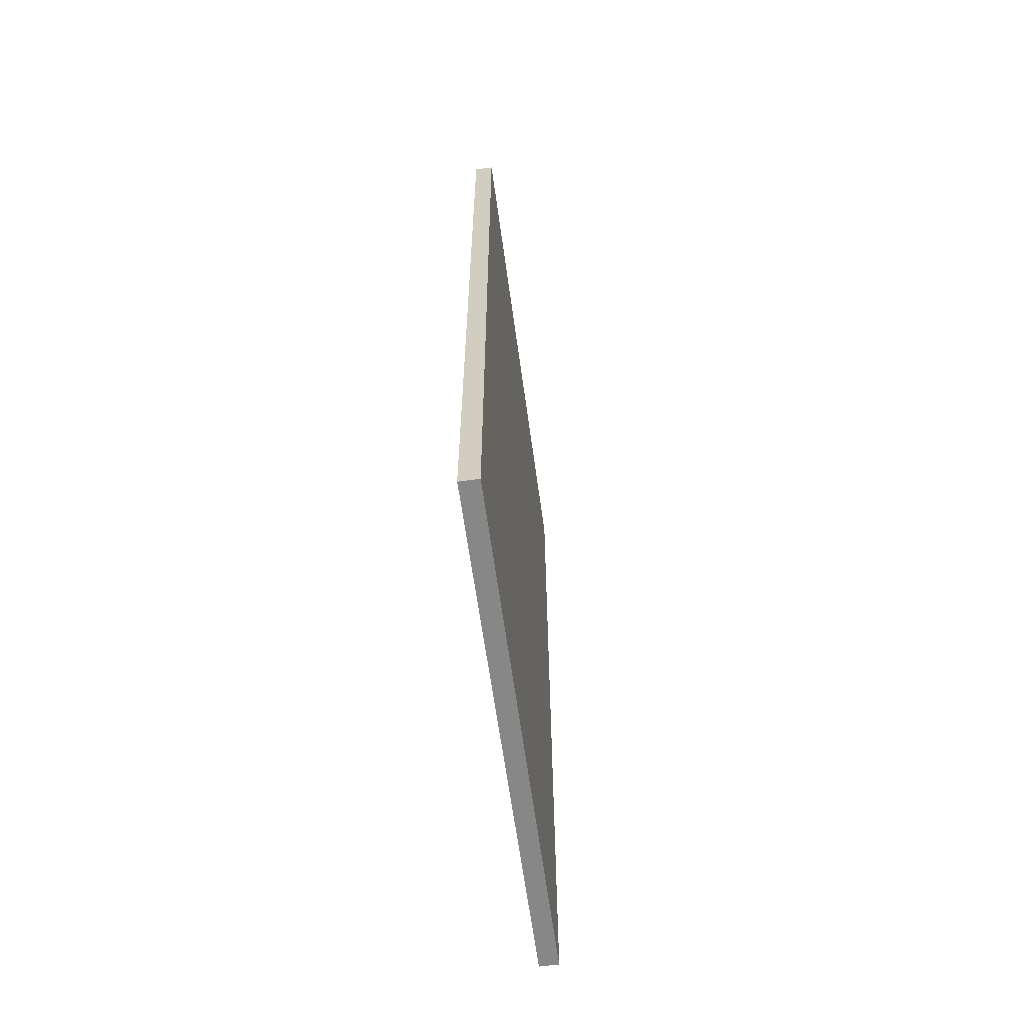
<metadata>
{"format":"obj","ext":"obj","renderer":"f3d","projection":"perspective","resolution":1024,"background":"white","views":[{"elev":-62.6,"azim":-172.2,"up":"+Y"}]}
</metadata>
<code>
v -0.019 -0.861 -0.5082
v 0.019 -0.861 -0.5082
v -0.019 -0.861 0.5082
v 0.019 -0.861 0.5082
v -0.019 0.861 -0.5082
v 0.019 0.861 -0.5082
v -0.019 0.861 0.5082
v 0.019 0.861 0.5082
v 0 0.861 0
v 0.019 0.861 0
v 0 0.861 -0.5082
v -0.019 0.861 0
v 0 0.861 0.5082
v -0.019 -0.861 0
v -0.019 0 0
v -0.019 0 -0.5082
v -0.019 0 0.5082
v 0 -0.861 -0.5082
v 0 -0.861 0
v 0.019 -0.861 0
v 0 -0.861 0.5082
v 0.019 0 -0.5082
v 0.019 0 0
v 0.019 0 0.5082
v 0 0 0.5082
v 0 0 -0.5082
v -0.009498 0.861 -0.2541
v 0 0.861 -0.2541
v -0.009498 0.861 -0.5082
v 0.009498 0.861 0.2541
v 0.019 0.861 0.2541
v 0.009498 0.861 0
v 0.019 0.861 -0.2541
v 0.009498 0.861 -0.5082
v 0.009498 0.861 -0.2541
v -0.019 0.861 -0.2541
v -0.009498 0.861 0
v -0.019 0.861 0.2541
v -0.009498 0.861 0.5082
v -0.009498 0.861 0.2541
v 0.009498 0.861 0.5082
v 0 0.861 0.2541
v -0.019 -0.861 -0.2541
v -0.019 -0.4305 -0.2541
v -0.019 -0.4305 -0.5082
v -0.019 -0.861 0.2541
v -0.019 -0.4305 0.2541
v -0.019 -0.4305 0
v -0.019 0.4305 -0.2541
v -0.019 0.4305 -0.5082
v -0.019 0 -0.2541
v -0.019 -0.4305 0.5082
v -0.019 0 0.2541
v -0.019 0.4305 0.5082
v -0.019 0.4305 0.2541
v -0.019 0.4305 0
v -0.009498 -0.861 -0.5082
v -0.009498 -0.861 -0.2541
v 0.009498 -0.861 -0.5082
v 0.009498 -0.861 -0.2541
v 0 -0.861 -0.2541
v -0.009498 -0.861 0.2541
v -0.009498 -0.861 0
v 0.019 -0.861 -0.2541
v 0.009498 -0.861 0
v 0.019 -0.861 0.2541
v 0.009498 -0.861 0.5082
v 0.009498 -0.861 0.2541
v -0.009498 -0.861 0.5082
v 0 -0.861 0.2541
v 0.019 -0.4305 -0.5082
v 0.019 0 -0.2541
v 0.019 -0.4305 -0.2541
v 0.019 0.4305 -0.5082
v 0.019 0.4305 -0.2541
v 0.019 0.4305 0.2541
v 0.019 0.4305 0
v 0.019 -0.4305 0
v 0.019 0.4305 0.5082
v 0.019 0 0.2541
v 0.019 -0.4305 0.5082
v 0.019 -0.4305 0.2541
v 0 -0.4305 0.5082
v -0.009498 -0.4305 0.5082
v 0.009498 -0.4305 0.5082
v 0.009498 0.4305 0.5082
v 0.009498 0 0.5082
v -0.009498 0 0.5082
v 0 0.4305 0.5082
v -0.009498 0.4305 0.5082
v -0.009498 -0.4305 -0.5082
v -0.009498 0.4305 -0.5082
v -0.009498 0 -0.5082
v 0.009498 -0.4305 -0.5082
v 0 -0.4305 -0.5082
v 0.009498 0 -0.5082
v 0 0.4305 -0.5082
v 0.009498 0.4305 -0.5082
v -0.01425 0.861 -0.3812
v -0.009498 0.861 -0.3812
v -0.01425 0.861 -0.5082
v -0.004749 0.861 -0.1271
v 0 0.861 -0.1271
v -0.004749 0.861 -0.2541
v 0 0.861 -0.3812
v -0.004749 0.861 -0.5082
v -0.004749 0.861 -0.3812
v 0.004749 0.861 0.1271
v 0.009498 0.861 0.1271
v 0.004749 0.861 0
v 0.01425 0.861 0.3812
v 0.019 0.861 0.3812
v 0.01425 0.861 0.2541
v 0.019 0.861 0.1271
v 0.01425 0.861 0
v 0.01425 0.861 0.1271
v 0.019 0.861 -0.1271
v 0.01425 0.861 -0.2541
v 0.01425 0.861 -0.1271
v 0.019 0.861 -0.3812
v 0.01425 0.861 -0.5082
v 0.01425 0.861 -0.3812
v 0.004749 0.861 -0.5082
v 0.004749 0.861 -0.3812
v 0.009498 0.861 -0.3812
v 0.004749 0.861 -0.1271
v 0.009498 0.861 -0.1271
v 0.004749 0.861 -0.2541
v -0.019 0.861 -0.3812
v -0.01425 0.861 -0.2541
v -0.019 0.861 -0.1271
v -0.01425 0.861 0
v -0.01425 0.861 -0.1271
v -0.004749 0.861 0
v -0.009498 0.861 -0.1271
v -0.019 0.861 0.1271
v -0.01425 0.861 0.2541
v -0.01425 0.861 0.1271
v -0.019 0.861 0.3812
v -0.01425 0.861 0.5082
v -0.01425 0.861 0.3812
v -0.004749 0.861 0.5082
v -0.004749 0.861 0.3812
v -0.009498 0.861 0.3812
v 0.004749 0.861 0.5082
v 0.004749 0.861 0.3812
v 0 0.861 0.3812
v 0.01425 0.861 0.5082
v 0.009498 0.861 0.3812
v 0 0.861 0.1271
v 0.004749 0.861 0.2541
v -0.009498 0.861 0.1271
v -0.004749 0.861 0.2541
v -0.004749 0.861 0.1271
v -0.019 -0.861 -0.3812
v -0.019 -0.6458 -0.3812
v -0.019 -0.6458 -0.5082
v -0.019 -0.861 -0.1271
v -0.019 -0.6458 -0.1271
v -0.019 -0.6458 -0.2541
v -0.019 -0.2153 -0.3812
v -0.019 -0.2153 -0.5082
v -0.019 -0.4305 -0.3812
v -0.019 -0.861 0.1271
v -0.019 -0.6458 0.1271
v -0.019 -0.6458 0
v -0.019 -0.861 0.3812
v -0.019 -0.6458 0.3812
v -0.019 -0.6458 0.2541
v -0.019 -0.2153 0.1271
v -0.019 -0.2153 0
v -0.019 -0.4305 0.1271
v -0.019 0.2153 -0.1271
v -0.019 0.2153 -0.2541
v -0.019 0 -0.1271
v -0.019 0.6458 -0.3812
v -0.019 0.6458 -0.5082
v -0.019 0.4305 -0.3812
v -0.019 0.2153 -0.5082
v -0.019 0 -0.3812
v -0.019 0.2153 -0.3812
v -0.019 -0.4305 -0.1271
v -0.019 -0.2153 -0.1271
v -0.019 -0.2153 -0.2541
v -0.019 -0.6458 0.5082
v -0.019 -0.4305 0.3812
v -0.019 -0.2153 0.5082
v -0.019 0 0.3812
v -0.019 -0.2153 0.3812
v -0.019 0 0.1271
v -0.019 -0.2153 0.2541
v -0.019 0.2153 0.5082
v -0.019 0.4305 0.3812
v -0.019 0.2153 0.3812
v -0.019 0.6458 0.5082
v -0.019 0.6458 0.3812
v -0.019 0.6458 0.1271
v -0.019 0.6458 0.2541
v -0.019 0.6458 -0.1271
v -0.019 0.6458 0
v -0.019 0.6458 -0.2541
v -0.019 0.2153 0
v -0.019 0.4305 -0.1271
v -0.019 0.2153 0.2541
v -0.019 0.4305 0.1271
v -0.019 0.2153 0.1271
v -0.01425 -0.861 -0.5082
v -0.01425 -0.861 -0.3812
v -0.004749 -0.861 -0.5082
v -0.004749 -0.861 -0.3812
v -0.009498 -0.861 -0.3812
v -0.01425 -0.861 -0.1271
v -0.01425 -0.861 -0.2541
v 0.004749 -0.861 -0.5082
v 0.004749 -0.861 -0.3812
v 0 -0.861 -0.3812
v 0.01425 -0.861 -0.5082
v 0.01425 -0.861 -0.3812
v 0.009498 -0.861 -0.3812
v 0.004749 -0.861 -0.1271
v 0 -0.861 -0.1271
v 0.004749 -0.861 -0.2541
v -0.004749 -0.861 0.1271
v -0.009498 -0.861 0.1271
v -0.004749 -0.861 0
v -0.01425 -0.861 0.3812
v -0.01425 -0.861 0.2541
v -0.01425 -0.861 0
v -0.01425 -0.861 0.1271
v -0.004749 -0.861 -0.2541
v -0.004749 -0.861 -0.1271
v -0.009498 -0.861 -0.1271
v 0.019 -0.861 -0.3812
v 0.01425 -0.861 -0.2541
v 0.019 -0.861 -0.1271
v 0.01425 -0.861 0
v 0.01425 -0.861 -0.1271
v 0.004749 -0.861 0
v 0.009498 -0.861 -0.1271
v 0.019 -0.861 0.1271
v 0.01425 -0.861 0.2541
v 0.01425 -0.861 0.1271
v 0.019 -0.861 0.3812
v 0.01425 -0.861 0.5082
v 0.01425 -0.861 0.3812
v 0.004749 -0.861 0.5082
v 0.004749 -0.861 0.3812
v 0.009498 -0.861 0.3812
v -0.004749 -0.861 0.5082
v -0.004749 -0.861 0.3812
v 0 -0.861 0.3812
v -0.01425 -0.861 0.5082
v -0.009498 -0.861 0.3812
v 0 -0.861 0.1271
v -0.004749 -0.861 0.2541
v 0.009498 -0.861 0.1271
v 0.004749 -0.861 0.2541
v 0.004749 -0.861 0.1271
v 0.019 -0.6458 -0.5082
v 0.019 -0.4305 -0.3812
v 0.019 -0.6458 -0.3812
v 0.019 -0.2153 -0.5082
v 0.019 0 -0.3812
v 0.019 -0.2153 -0.3812
v 0.019 0 -0.1271
v 0.019 -0.2153 -0.1271
v 0.019 -0.2153 -0.2541
v 0.019 0.2153 -0.5082
v 0.019 0.4305 -0.3812
v 0.019 0.2153 -0.3812
v 0.019 0.6458 -0.5082
v 0.019 0.6458 -0.3812
v 0.019 0.6458 -0.1271
v 0.019 0.6458 -0.2541
v 0.019 0.6458 0.1271
v 0.019 0.6458 0
v 0.019 0.6458 0.3812
v 0.019 0.6458 0.2541
v 0.019 0.2153 0.1271
v 0.019 0.2153 0
v 0.019 0.4305 0.1271
v 0.019 0.2153 -0.2541
v 0.019 0.4305 -0.1271
v 0.019 0.2153 -0.1271
v 0.019 -0.6458 -0.2541
v 0.019 -0.2153 0
v 0.019 -0.4305 -0.1271
v 0.019 -0.6458 0
v 0.019 -0.6458 -0.1271
v 0.019 0.2153 0.2541
v 0.019 0 0.1271
v 0.019 0.6458 0.5082
v 0.019 0.4305 0.3812
v 0.019 0.2153 0.5082
v 0.019 0 0.3812
v 0.019 0.2153 0.3812
v 0.019 -0.2153 0.5082
v 0.019 -0.4305 0.3812
v 0.019 -0.2153 0.3812
v 0.019 -0.6458 0.5082
v 0.019 -0.6458 0.3812
v 0.019 -0.6458 0.1271
v 0.019 -0.6458 0.2541
v 0.019 -0.2153 0.1271
v 0.019 -0.2153 0.2541
v 0.019 -0.4305 0.1271
v -0.009498 -0.6458 0.5082
v -0.01425 -0.6458 0.5082
v 0 -0.6458 0.5082
v -0.004749 -0.6458 0.5082
v 0 -0.2153 0.5082
v -0.004749 -0.2153 0.5082
v -0.004749 -0.4305 0.5082
v 0.009498 -0.6458 0.5082
v 0.004749 -0.6458 0.5082
v 0.01425 -0.6458 0.5082
v 0.01425 -0.2153 0.5082
v 0.01425 -0.4305 0.5082
v 0.01425 0.2153 0.5082
v 0.01425 0 0.5082
v 0.01425 0.6458 0.5082
v 0.01425 0.4305 0.5082
v 0.004749 0.2153 0.5082
v 0.004749 0 0.5082
v 0.009498 0.2153 0.5082
v 0.004749 -0.4305 0.5082
v 0.009498 -0.2153 0.5082
v 0.004749 -0.2153 0.5082
v -0.01425 -0.4305 0.5082
v -0.004749 0 0.5082
v -0.009498 -0.2153 0.5082
v -0.01425 0 0.5082
v -0.01425 -0.2153 0.5082
v 0.004749 0.4305 0.5082
v 0 0.2153 0.5082
v 0.009498 0.6458 0.5082
v 0 0.6458 0.5082
v 0.004749 0.6458 0.5082
v -0.009498 0.6458 0.5082
v -0.004749 0.6458 0.5082
v -0.01425 0.6458 0.5082
v -0.01425 0.2153 0.5082
v -0.01425 0.4305 0.5082
v -0.004749 0.2153 0.5082
v -0.004749 0.4305 0.5082
v -0.009498 0.2153 0.5082
v -0.01425 -0.6458 -0.5082
v -0.01425 -0.2153 -0.5082
v -0.01425 -0.4305 -0.5082
v -0.004749 -0.6458 -0.5082
v -0.009498 -0.6458 -0.5082
v -0.01425 0.2153 -0.5082
v -0.01425 0 -0.5082
v -0.01425 0.6458 -0.5082
v -0.01425 0.4305 -0.5082
v -0.004749 0.2153 -0.5082
v -0.004749 0 -0.5082
v -0.009498 0.2153 -0.5082
v 0.004749 -0.2153 -0.5082
v 0.004749 -0.4305 -0.5082
v 0 -0.2153 -0.5082
v 0.01425 -0.6458 -0.5082
v 0.009498 -0.6458 -0.5082
v 0 -0.6458 -0.5082
v 0.004749 -0.6458 -0.5082
v -0.009498 -0.2153 -0.5082
v -0.004749 -0.2153 -0.5082
v -0.004749 -0.4305 -0.5082
v 0.01425 -0.4305 -0.5082
v 0.004749 0 -0.5082
v 0.009498 -0.2153 -0.5082
v 0.01425 0 -0.5082
v 0.01425 -0.2153 -0.5082
v -0.004749 0.4305 -0.5082
v 0 0.2153 -0.5082
v -0.009498 0.6458 -0.5082
v 0 0.6458 -0.5082
v -0.004749 0.6458 -0.5082
v 0.009498 0.6458 -0.5082
v 0.004749 0.6458 -0.5082
v 0.01425 0.6458 -0.5082
v 0.01425 0.2153 -0.5082
v 0.01425 0.4305 -0.5082
v 0.004749 0.2153 -0.5082
v 0.004749 0.4305 -0.5082
v 0.009498 0.2153 -0.5082
f 5 99 101
f 99 27 100
f 100 29 101
f 99 100 101
f 27 102 104
f 102 9 103
f 103 28 104
f 102 103 104
f 28 105 107
f 105 11 106
f 106 29 107
f 105 106 107
f 27 104 100
f 104 28 107
f 107 29 100
f 104 107 100
f 9 108 110
f 108 30 109
f 109 32 110
f 108 109 110
f 30 111 113
f 111 8 112
f 112 31 113
f 111 112 113
f 31 114 116
f 114 10 115
f 115 32 116
f 114 115 116
f 30 113 109
f 113 31 116
f 116 32 109
f 113 116 109
f 10 117 119
f 117 33 118
f 118 35 119
f 117 118 119
f 33 120 122
f 120 6 121
f 121 34 122
f 120 121 122
f 34 123 125
f 123 11 124
f 124 35 125
f 123 124 125
f 33 122 118
f 122 34 125
f 125 35 118
f 122 125 118
f 9 110 103
f 110 32 126
f 126 28 103
f 110 126 103
f 32 115 127
f 115 10 119
f 119 35 127
f 115 119 127
f 35 124 128
f 124 11 105
f 105 28 128
f 124 105 128
f 32 127 126
f 127 35 128
f 128 28 126
f 127 128 126
f 5 129 99
f 129 36 130
f 130 27 99
f 129 130 99
f 36 131 133
f 131 12 132
f 132 37 133
f 131 132 133
f 37 134 135
f 134 9 102
f 102 27 135
f 134 102 135
f 36 133 130
f 133 37 135
f 135 27 130
f 133 135 130
f 12 136 138
f 136 38 137
f 137 40 138
f 136 137 138
f 38 139 141
f 139 7 140
f 140 39 141
f 139 140 141
f 39 142 144
f 142 13 143
f 143 40 144
f 142 143 144
f 38 141 137
f 141 39 144
f 144 40 137
f 141 144 137
f 13 145 147
f 145 41 146
f 146 42 147
f 145 146 147
f 41 148 149
f 148 8 111
f 111 30 149
f 148 111 149
f 30 108 151
f 108 9 150
f 150 42 151
f 108 150 151
f 41 149 146
f 149 30 151
f 151 42 146
f 149 151 146
f 12 138 132
f 138 40 152
f 152 37 132
f 138 152 132
f 40 143 153
f 143 13 147
f 147 42 153
f 143 147 153
f 42 150 154
f 150 9 134
f 134 37 154
f 150 134 154
f 40 153 152
f 153 42 154
f 154 37 152
f 153 154 152
f 1 155 157
f 155 43 156
f 156 45 157
f 155 156 157
f 43 158 160
f 158 14 159
f 159 44 160
f 158 159 160
f 44 161 163
f 161 16 162
f 162 45 163
f 161 162 163
f 43 160 156
f 160 44 163
f 163 45 156
f 160 163 156
f 14 164 166
f 164 46 165
f 165 48 166
f 164 165 166
f 46 167 169
f 167 3 168
f 168 47 169
f 167 168 169
f 47 170 172
f 170 15 171
f 171 48 172
f 170 171 172
f 46 169 165
f 169 47 172
f 172 48 165
f 169 172 165
f 15 173 175
f 173 49 174
f 174 51 175
f 173 174 175
f 49 176 178
f 176 5 177
f 177 50 178
f 176 177 178
f 50 179 181
f 179 16 180
f 180 51 181
f 179 180 181
f 49 178 174
f 178 50 181
f 181 51 174
f 178 181 174
f 14 166 159
f 166 48 182
f 182 44 159
f 166 182 159
f 48 171 183
f 171 15 175
f 175 51 183
f 171 175 183
f 51 180 184
f 180 16 161
f 161 44 184
f 180 161 184
f 48 183 182
f 183 51 184
f 184 44 182
f 183 184 182
f 3 185 168
f 185 52 186
f 186 47 168
f 185 186 168
f 52 187 189
f 187 17 188
f 188 53 189
f 187 188 189
f 53 190 191
f 190 15 170
f 170 47 191
f 190 170 191
f 52 189 186
f 189 53 191
f 191 47 186
f 189 191 186
f 17 192 194
f 192 54 193
f 193 55 194
f 192 193 194
f 54 195 196
f 195 7 139
f 139 38 196
f 195 139 196
f 38 136 198
f 136 12 197
f 197 55 198
f 136 197 198
f 54 196 193
f 196 38 198
f 198 55 193
f 196 198 193
f 12 131 200
f 131 36 199
f 199 56 200
f 131 199 200
f 36 129 201
f 129 5 176
f 176 49 201
f 129 176 201
f 49 173 203
f 173 15 202
f 202 56 203
f 173 202 203
f 36 201 199
f 201 49 203
f 203 56 199
f 201 203 199
f 17 194 188
f 194 55 204
f 204 53 188
f 194 204 188
f 55 197 205
f 197 12 200
f 200 56 205
f 197 200 205
f 56 202 206
f 202 15 190
f 190 53 206
f 202 190 206
f 55 205 204
f 205 56 206
f 206 53 204
f 205 206 204
f 1 207 155
f 207 57 208
f 208 43 155
f 207 208 155
f 57 209 211
f 209 18 210
f 210 58 211
f 209 210 211
f 58 212 213
f 212 14 158
f 158 43 213
f 212 158 213
f 57 211 208
f 211 58 213
f 213 43 208
f 211 213 208
f 18 214 216
f 214 59 215
f 215 61 216
f 214 215 216
f 59 217 219
f 217 2 218
f 218 60 219
f 217 218 219
f 60 220 222
f 220 19 221
f 221 61 222
f 220 221 222
f 59 219 215
f 219 60 222
f 222 61 215
f 219 222 215
f 19 223 225
f 223 62 224
f 224 63 225
f 223 224 225
f 62 226 227
f 226 3 167
f 167 46 227
f 226 167 227
f 46 164 229
f 164 14 228
f 228 63 229
f 164 228 229
f 62 227 224
f 227 46 229
f 229 63 224
f 227 229 224
f 18 216 210
f 216 61 230
f 230 58 210
f 216 230 210
f 61 221 231
f 221 19 225
f 225 63 231
f 221 225 231
f 63 228 232
f 228 14 212
f 212 58 232
f 228 212 232
f 61 231 230
f 231 63 232
f 232 58 230
f 231 232 230
f 2 233 218
f 233 64 234
f 234 60 218
f 233 234 218
f 64 235 237
f 235 20 236
f 236 65 237
f 235 236 237
f 65 238 239
f 238 19 220
f 220 60 239
f 238 220 239
f 64 237 234
f 237 65 239
f 239 60 234
f 237 239 234
f 20 240 242
f 240 66 241
f 241 68 242
f 240 241 242
f 66 243 245
f 243 4 244
f 244 67 245
f 243 244 245
f 67 246 248
f 246 21 247
f 247 68 248
f 246 247 248
f 66 245 241
f 245 67 248
f 248 68 241
f 245 248 241
f 21 249 251
f 249 69 250
f 250 70 251
f 249 250 251
f 69 252 253
f 252 3 226
f 226 62 253
f 252 226 253
f 62 223 255
f 223 19 254
f 254 70 255
f 223 254 255
f 69 253 250
f 253 62 255
f 255 70 250
f 253 255 250
f 20 242 236
f 242 68 256
f 256 65 236
f 242 256 236
f 68 247 257
f 247 21 251
f 251 70 257
f 247 251 257
f 70 254 258
f 254 19 238
f 238 65 258
f 254 238 258
f 68 257 256
f 257 70 258
f 258 65 256
f 257 258 256
f 2 259 261
f 259 71 260
f 260 73 261
f 259 260 261
f 71 262 264
f 262 22 263
f 263 72 264
f 262 263 264
f 72 265 267
f 265 23 266
f 266 73 267
f 265 266 267
f 71 264 260
f 264 72 267
f 267 73 260
f 264 267 260
f 22 268 270
f 268 74 269
f 269 75 270
f 268 269 270
f 74 271 272
f 271 6 120
f 120 33 272
f 271 120 272
f 33 117 274
f 117 10 273
f 273 75 274
f 117 273 274
f 74 272 269
f 272 33 274
f 274 75 269
f 272 274 269
f 10 114 276
f 114 31 275
f 275 77 276
f 114 275 276
f 31 112 278
f 112 8 277
f 277 76 278
f 112 277 278
f 76 279 281
f 279 23 280
f 280 77 281
f 279 280 281
f 31 278 275
f 278 76 281
f 281 77 275
f 278 281 275
f 22 270 263
f 270 75 282
f 282 72 263
f 270 282 263
f 75 273 283
f 273 10 276
f 276 77 283
f 273 276 283
f 77 280 284
f 280 23 265
f 265 72 284
f 280 265 284
f 75 283 282
f 283 77 284
f 284 72 282
f 283 284 282
f 2 261 233
f 261 73 285
f 285 64 233
f 261 285 233
f 73 266 287
f 266 23 286
f 286 78 287
f 266 286 287
f 78 288 289
f 288 20 235
f 235 64 289
f 288 235 289
f 73 287 285
f 287 78 289
f 289 64 285
f 287 289 285
f 23 279 291
f 279 76 290
f 290 80 291
f 279 290 291
f 76 277 293
f 277 8 292
f 292 79 293
f 277 292 293
f 79 294 296
f 294 24 295
f 295 80 296
f 294 295 296
f 76 293 290
f 293 79 296
f 296 80 290
f 293 296 290
f 24 297 299
f 297 81 298
f 298 82 299
f 297 298 299
f 81 300 301
f 300 4 243
f 243 66 301
f 300 243 301
f 66 240 303
f 240 20 302
f 302 82 303
f 240 302 303
f 81 301 298
f 301 66 303
f 303 82 298
f 301 303 298
f 23 291 286
f 291 80 304
f 304 78 286
f 291 304 286
f 80 295 305
f 295 24 299
f 299 82 305
f 295 299 305
f 82 302 306
f 302 20 288
f 288 78 306
f 302 288 306
f 80 305 304
f 305 82 306
f 306 78 304
f 305 306 304
f 3 252 308
f 252 69 307
f 307 84 308
f 252 307 308
f 69 249 310
f 249 21 309
f 309 83 310
f 249 309 310
f 83 311 313
f 311 25 312
f 312 84 313
f 311 312 313
f 69 310 307
f 310 83 313
f 313 84 307
f 310 313 307
f 21 246 315
f 246 67 314
f 314 85 315
f 246 314 315
f 67 244 316
f 244 4 300
f 300 81 316
f 244 300 316
f 81 297 318
f 297 24 317
f 317 85 318
f 297 317 318
f 67 316 314
f 316 81 318
f 318 85 314
f 316 318 314
f 24 294 320
f 294 79 319
f 319 87 320
f 294 319 320
f 79 292 322
f 292 8 321
f 321 86 322
f 292 321 322
f 86 323 325
f 323 25 324
f 324 87 325
f 323 324 325
f 79 322 319
f 322 86 325
f 325 87 319
f 322 325 319
f 21 315 309
f 315 85 326
f 326 83 309
f 315 326 309
f 85 317 327
f 317 24 320
f 320 87 327
f 317 320 327
f 87 324 328
f 324 25 311
f 311 83 328
f 324 311 328
f 85 327 326
f 327 87 328
f 328 83 326
f 327 328 326
f 3 308 185
f 308 84 329
f 329 52 185
f 308 329 185
f 84 312 331
f 312 25 330
f 330 88 331
f 312 330 331
f 88 332 333
f 332 17 187
f 187 52 333
f 332 187 333
f 84 331 329
f 331 88 333
f 333 52 329
f 331 333 329
f 25 323 335
f 323 86 334
f 334 89 335
f 323 334 335
f 86 321 336
f 321 8 148
f 148 41 336
f 321 148 336
f 41 145 338
f 145 13 337
f 337 89 338
f 145 337 338
f 86 336 334
f 336 41 338
f 338 89 334
f 336 338 334
f 13 142 340
f 142 39 339
f 339 90 340
f 142 339 340
f 39 140 341
f 140 7 195
f 195 54 341
f 140 195 341
f 54 192 343
f 192 17 342
f 342 90 343
f 192 342 343
f 39 341 339
f 341 54 343
f 343 90 339
f 341 343 339
f 25 335 330
f 335 89 344
f 344 88 330
f 335 344 330
f 89 337 345
f 337 13 340
f 340 90 345
f 337 340 345
f 90 342 346
f 342 17 332
f 332 88 346
f 342 332 346
f 89 345 344
f 345 90 346
f 346 88 344
f 345 346 344
f 1 157 207
f 157 45 347
f 347 57 207
f 157 347 207
f 45 162 349
f 162 16 348
f 348 91 349
f 162 348 349
f 91 350 351
f 350 18 209
f 209 57 351
f 350 209 351
f 45 349 347
f 349 91 351
f 351 57 347
f 349 351 347
f 16 179 353
f 179 50 352
f 352 93 353
f 179 352 353
f 50 177 355
f 177 5 354
f 354 92 355
f 177 354 355
f 92 356 358
f 356 26 357
f 357 93 358
f 356 357 358
f 50 355 352
f 355 92 358
f 358 93 352
f 355 358 352
f 26 359 361
f 359 94 360
f 360 95 361
f 359 360 361
f 94 362 363
f 362 2 217
f 217 59 363
f 362 217 363
f 59 214 365
f 214 18 364
f 364 95 365
f 214 364 365
f 94 363 360
f 363 59 365
f 365 95 360
f 363 365 360
f 16 353 348
f 353 93 366
f 366 91 348
f 353 366 348
f 93 357 367
f 357 26 361
f 361 95 367
f 357 361 367
f 95 364 368
f 364 18 350
f 350 91 368
f 364 350 368
f 93 367 366
f 367 95 368
f 368 91 366
f 367 368 366
f 2 362 259
f 362 94 369
f 369 71 259
f 362 369 259
f 94 359 371
f 359 26 370
f 370 96 371
f 359 370 371
f 96 372 373
f 372 22 262
f 262 71 373
f 372 262 373
f 94 371 369
f 371 96 373
f 373 71 369
f 371 373 369
f 26 356 375
f 356 92 374
f 374 97 375
f 356 374 375
f 92 354 376
f 354 5 101
f 101 29 376
f 354 101 376
f 29 106 378
f 106 11 377
f 377 97 378
f 106 377 378
f 92 376 374
f 376 29 378
f 378 97 374
f 376 378 374
f 11 123 380
f 123 34 379
f 379 98 380
f 123 379 380
f 34 121 381
f 121 6 271
f 271 74 381
f 121 271 381
f 74 268 383
f 268 22 382
f 382 98 383
f 268 382 383
f 34 381 379
f 381 74 383
f 383 98 379
f 381 383 379
f 26 375 370
f 375 97 384
f 384 96 370
f 375 384 370
f 97 377 385
f 377 11 380
f 380 98 385
f 377 380 385
f 98 382 386
f 382 22 372
f 372 96 386
f 382 372 386
f 97 385 384
f 385 98 386
f 386 96 384
f 385 386 384

</code>
